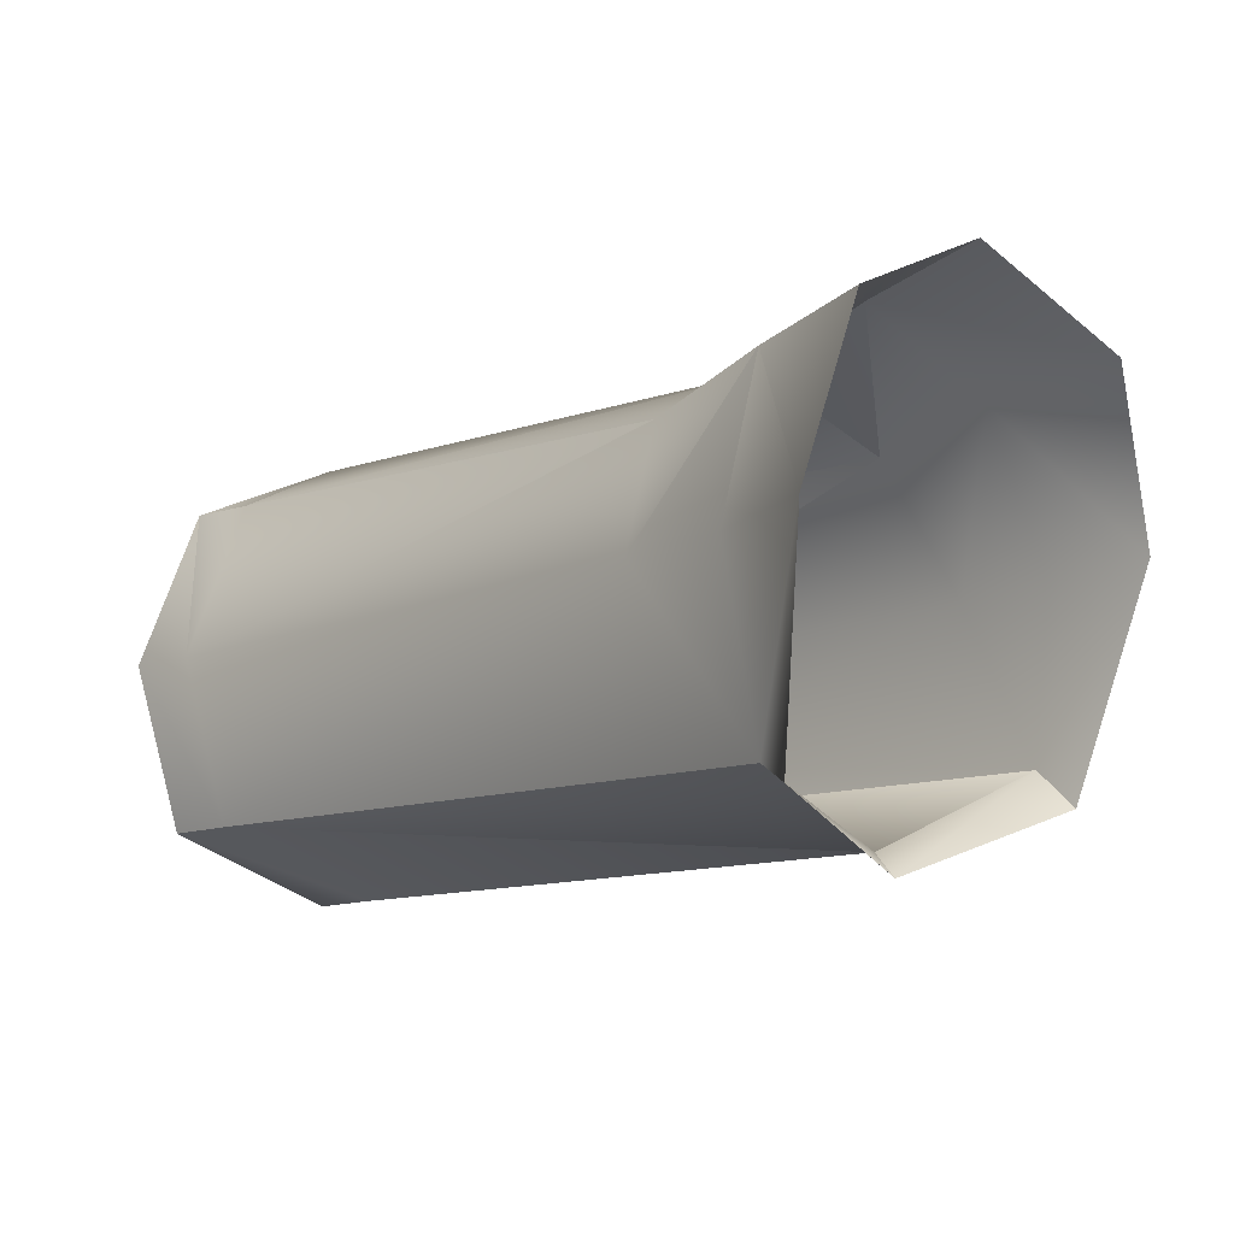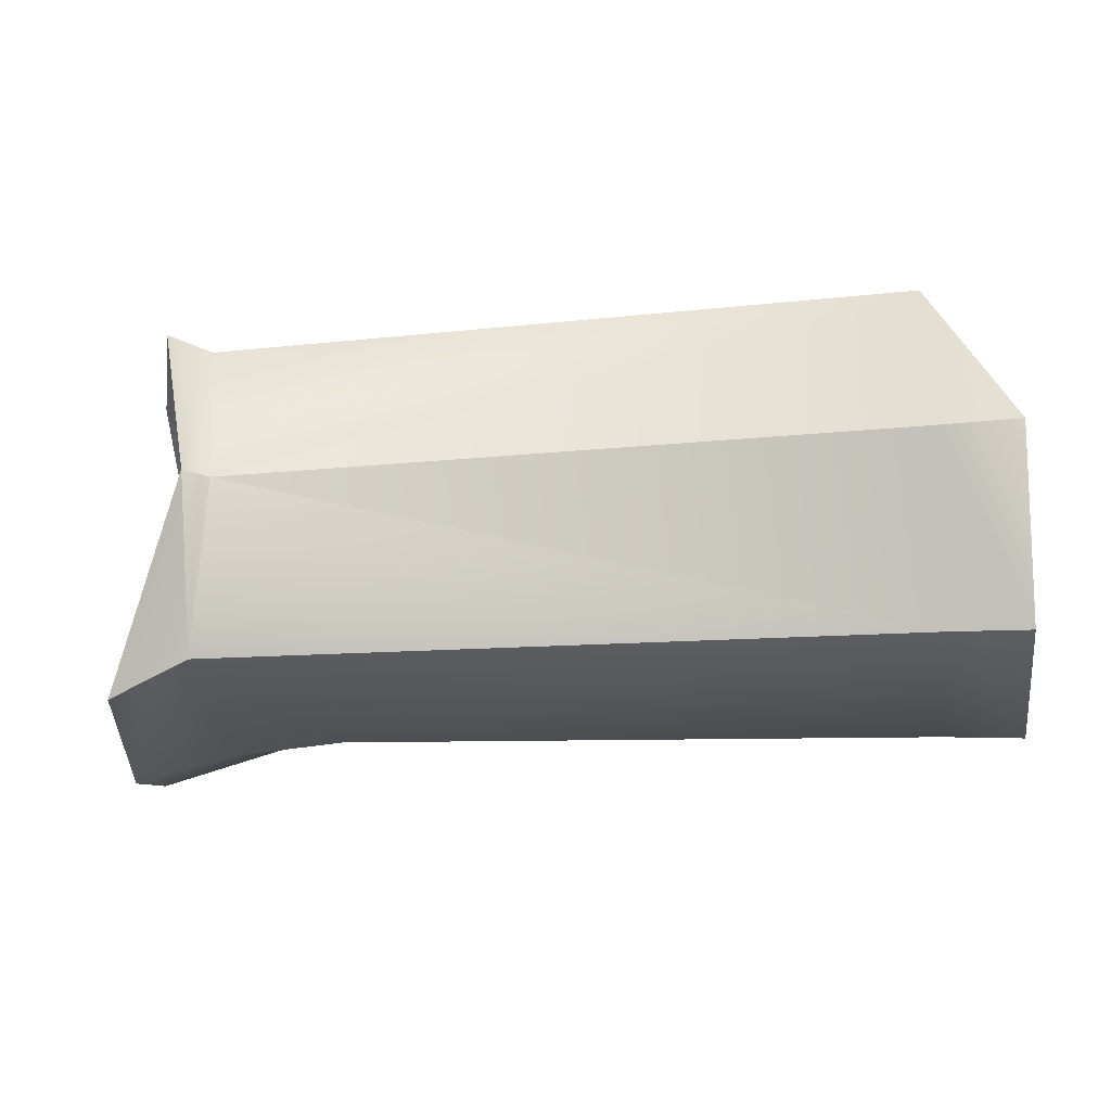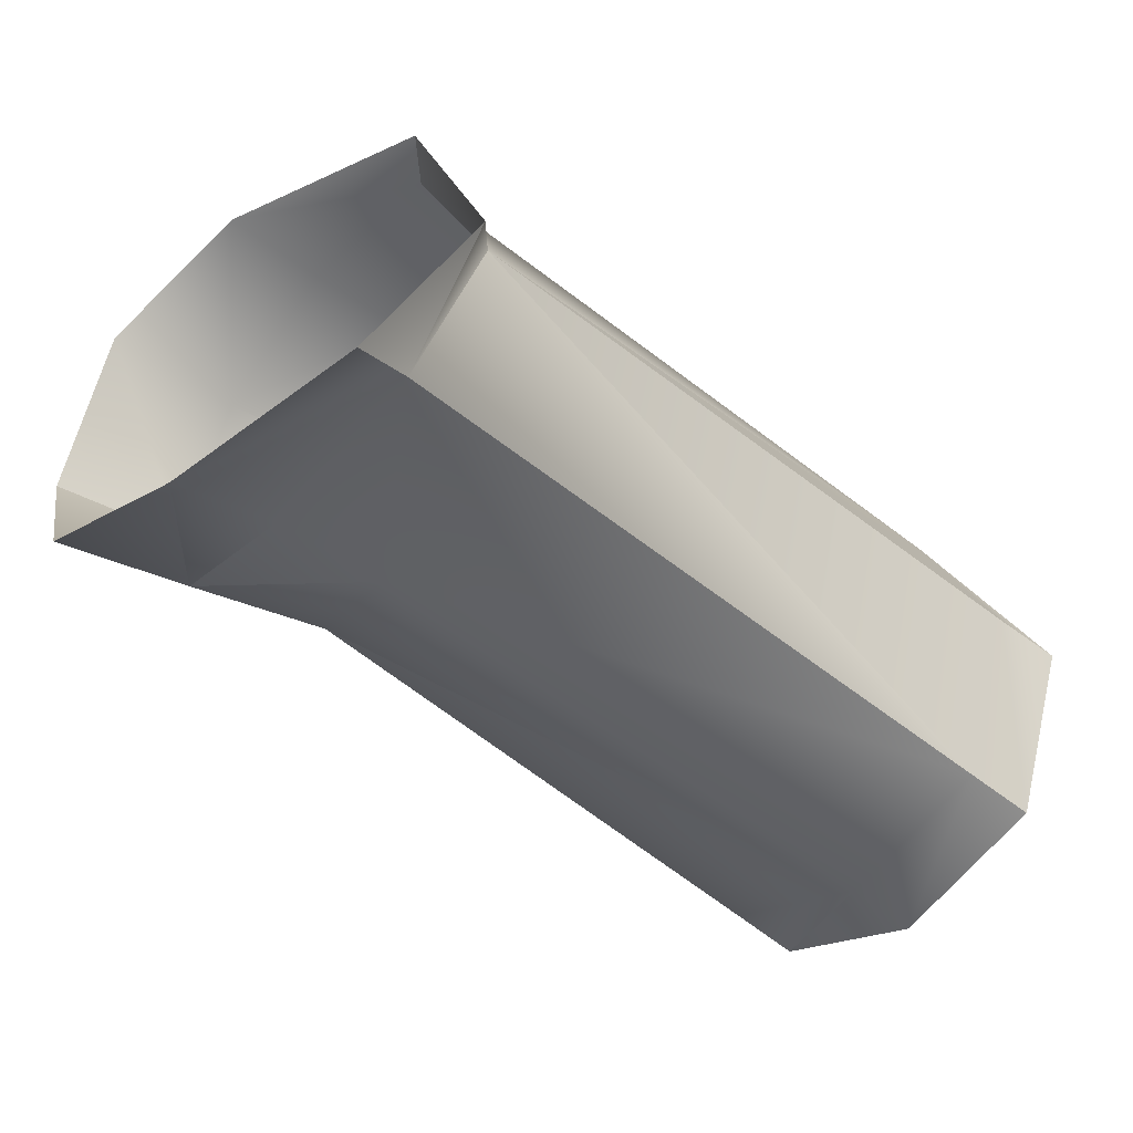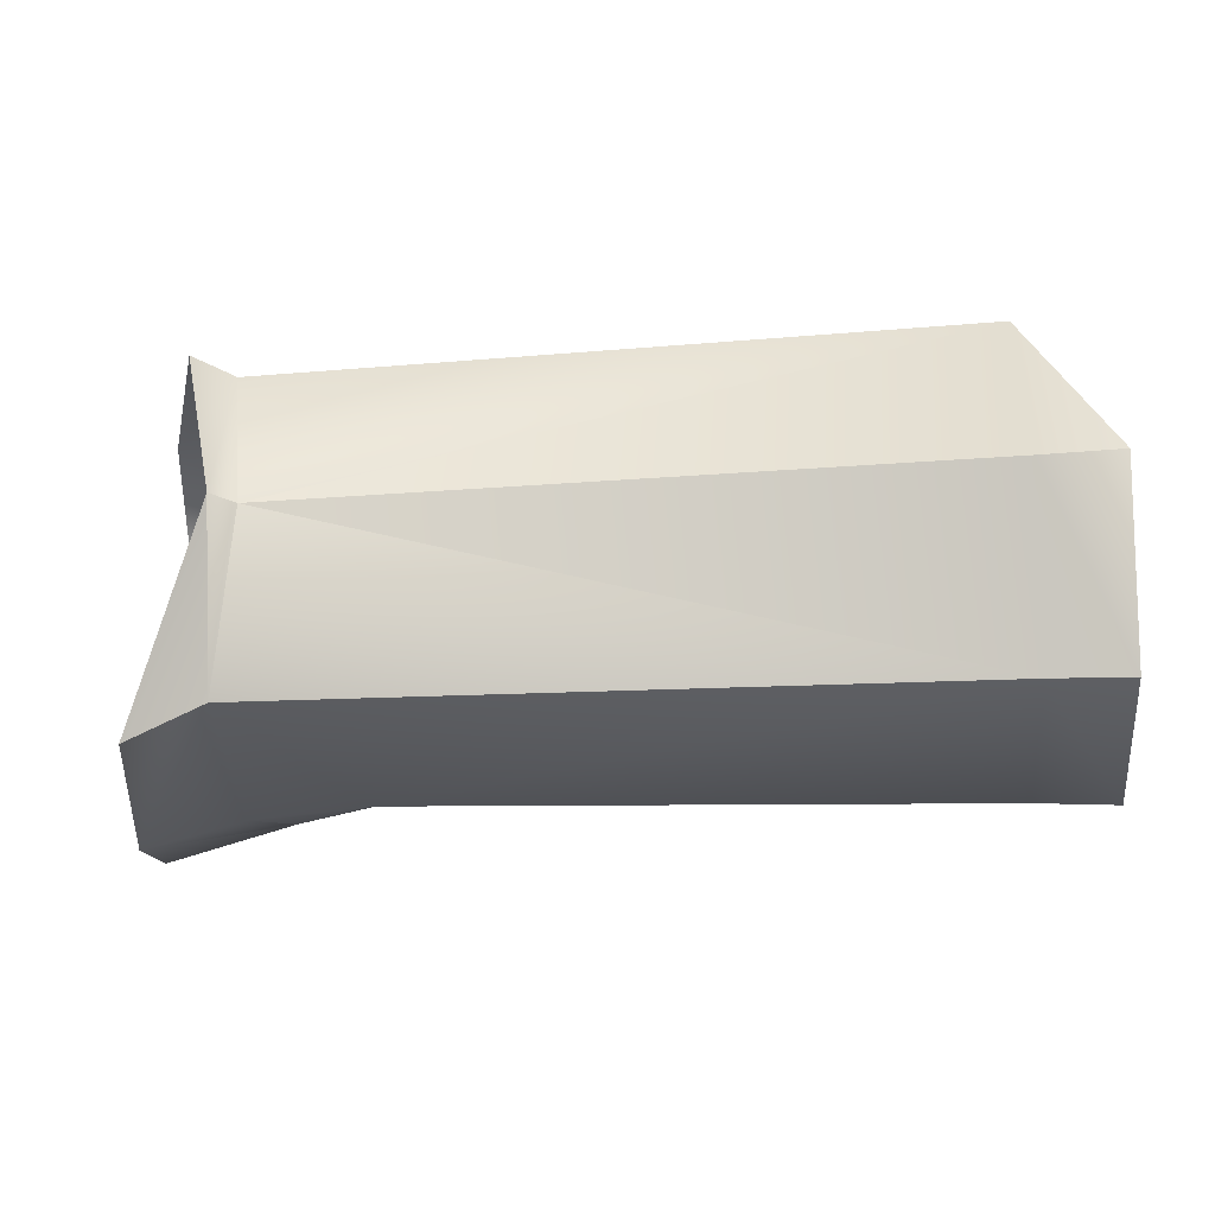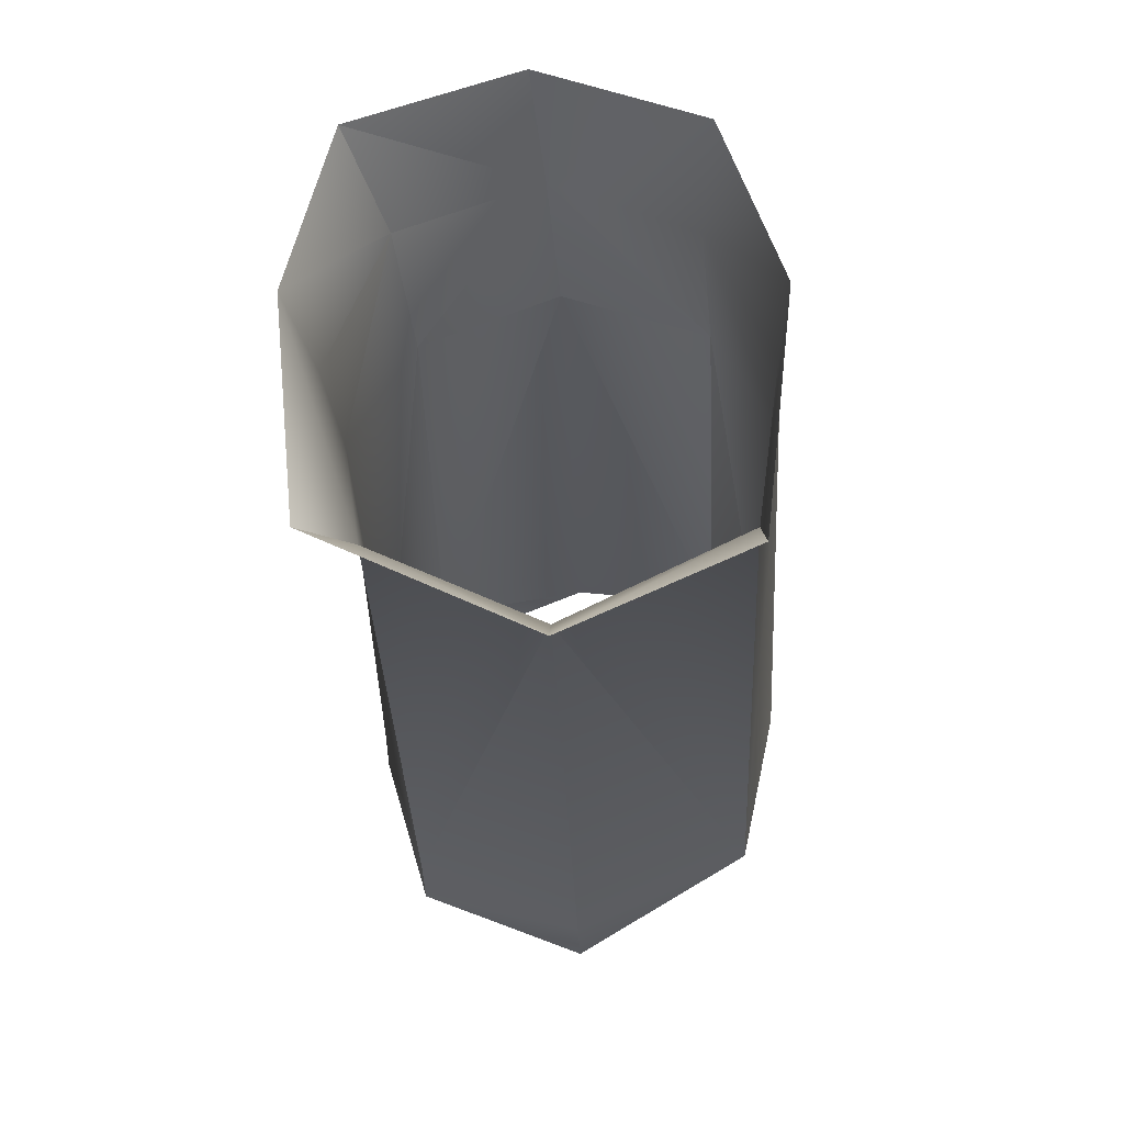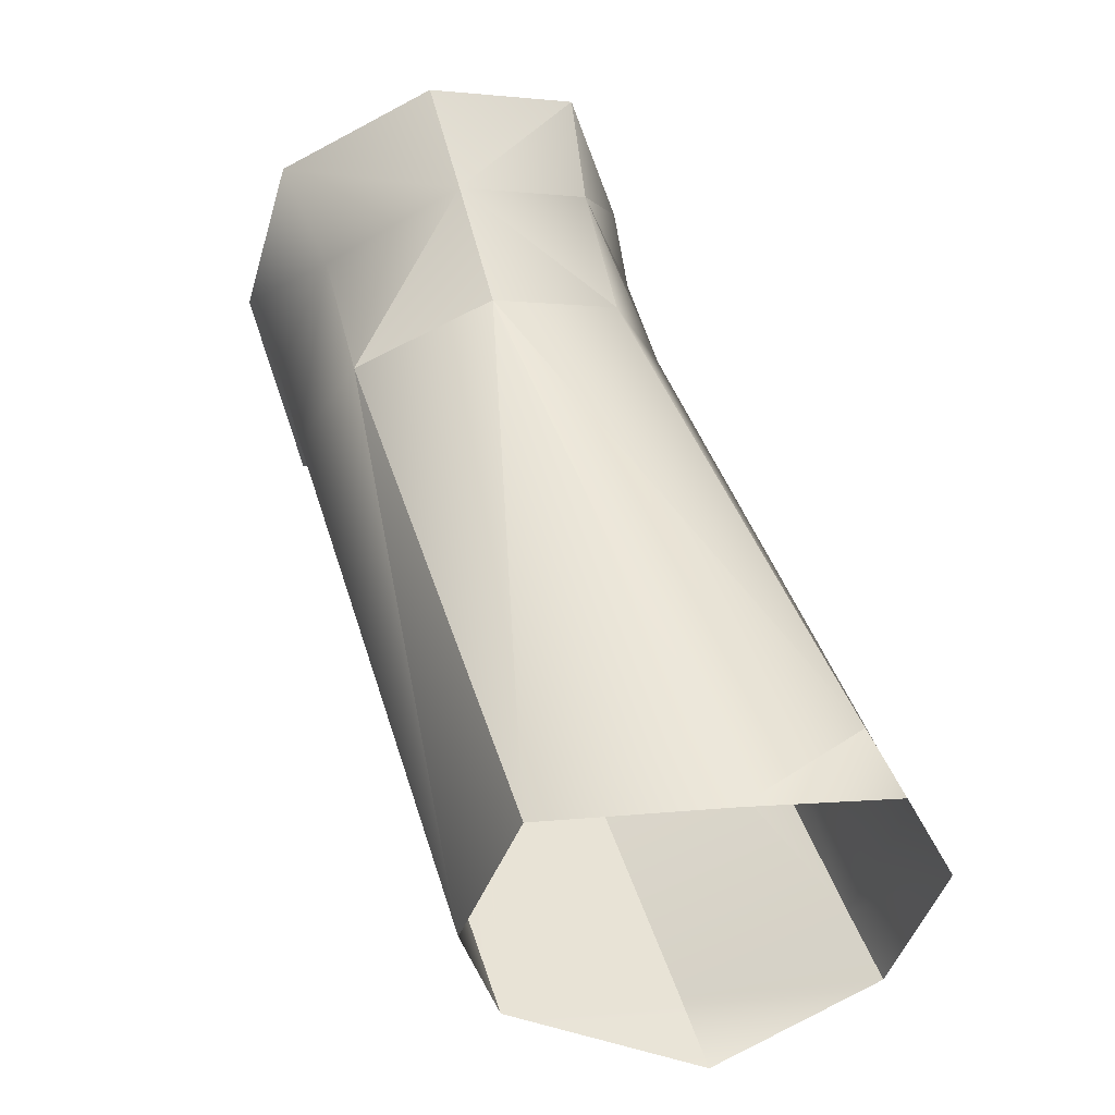
<metadata>
{"format":"obj","ext":"obj","renderer":"f3d","projection":"perspective","resolution":1024,"background":"white","views":[{"elev":-7.3,"azim":-132.3,"up":"+Y"},{"elev":-23.1,"azim":6.8,"up":"+Z"},{"elev":-50.0,"azim":-43.3,"up":"+Z"},{"elev":-26.5,"azim":4.4,"up":"+Z"},{"elev":-27.9,"azim":-87.6,"up":"+Y"},{"elev":50.0,"azim":70.9,"up":"+Y"}]}
</metadata>
<code>
o KERORO
v 0.6616 0.1923 0.003781
v 0.6616 0.1923 0.003781
v 0.6417 0.1119 -0.1814
v 0.8102 0.1646 0.01474
v 0.7975 0.08551 0.1769
v 0.644 0.108 0.1866
v 0.7806 -0.08361 0.2467
v 0.6646 -0.07199 0.2535
v 0.7946 0.09267 -0.1458
v 0.6633 -0.06893 -0.2338
v 0.7806 -0.08464 -0.2096
v 0.644 0.108 0.1866
v 0.6646 -0.07199 0.2535
v 0.7024 -0.3044 -0.2137
v 0.8957 -0.09363 0.2517
v 0.7806 -0.2714 0.2204
v 0.9464 0.05633 0.187
v 0.9586 0.1225 0.02361
v 0.9455 0.05126 -0.1316
v 0.9125 -0.09043 -0.2001
v 0.7806 -0.2818 -0.1623
v 0.7374 -0.3104 0.225
v 0.7879 -0.3786 0.02019
v 0.813 -0.3541 0.02061
v 0.7806 -0.2818 -0.1623
v 0.7024 -0.3044 -0.2137
v 0.7374 -0.3104 0.225
v 0.7806 -0.2714 0.2204
v 0.7374 -0.3104 0.225
v 0.7879 -0.3786 0.02019
v 0.6646 -0.07199 0.2535
v 1.59 -0.3017 0.2302
v 1.591 -0.115 0.2715
v 1.59 0.05759 0.1998
v 1.59 0.1233 0.01969
v 1.59 0.0489 -0.1584
v 1.591 -0.1289 -0.2324
v 1.59 -0.3132 -0.1792
v 1.59 -0.3017 0.2302
v 1.59 -0.3929 0.01831
v 1.59 -0.3132 -0.1792
v 1.68 0.1234 0.01962
v 1.68 0.0486 -0.1626
v 1.68 -0.1315 -0.2383
v 1.68 -0.3178 -0.1829
v 1.68 -0.3985 0.0184
v 1.68 -0.3178 -0.1829
v 0.7879 -0.3786 0.02019
f 6 5 4
f 4 2 6
f 8 7 5
f 5 6 8
f 4 9 3
f 3 2 4
f 9 11 10
f 10 3 9
f 16 15 7
f 15 17 5
f 5 7 15
f 17 18 4
f 4 5 17
f 4 18 19
f 19 9 4
f 20 11 9
f 9 19 20
f 20 21 11
f 8 22 16
f 25 24 23
f 23 26 25
f 14 10 21
f 28 27 23
f 23 24 28
f 8 16 7
f 21 10 11
f 15 16 32
f 32 33 15
f 17 15 33
f 33 34 17
f 18 17 34
f 34 35 18
f 18 35 36
f 36 19 18
f 19 36 37
f 37 20 19
f 20 37 38
f 38 21 20
f 24 40 39
f 39 28 24
f 24 25 41
f 41 40 24
f 34 42 35
f 42 43 36
f 36 35 42
f 43 44 37
f 37 36 43
f 44 45 38
f 38 37 44
f 40 46 39
f 47 46 40
f 40 41 47
l 12 13
l 29 30
l 29 31
l 1 12
l 14 48

</code>
